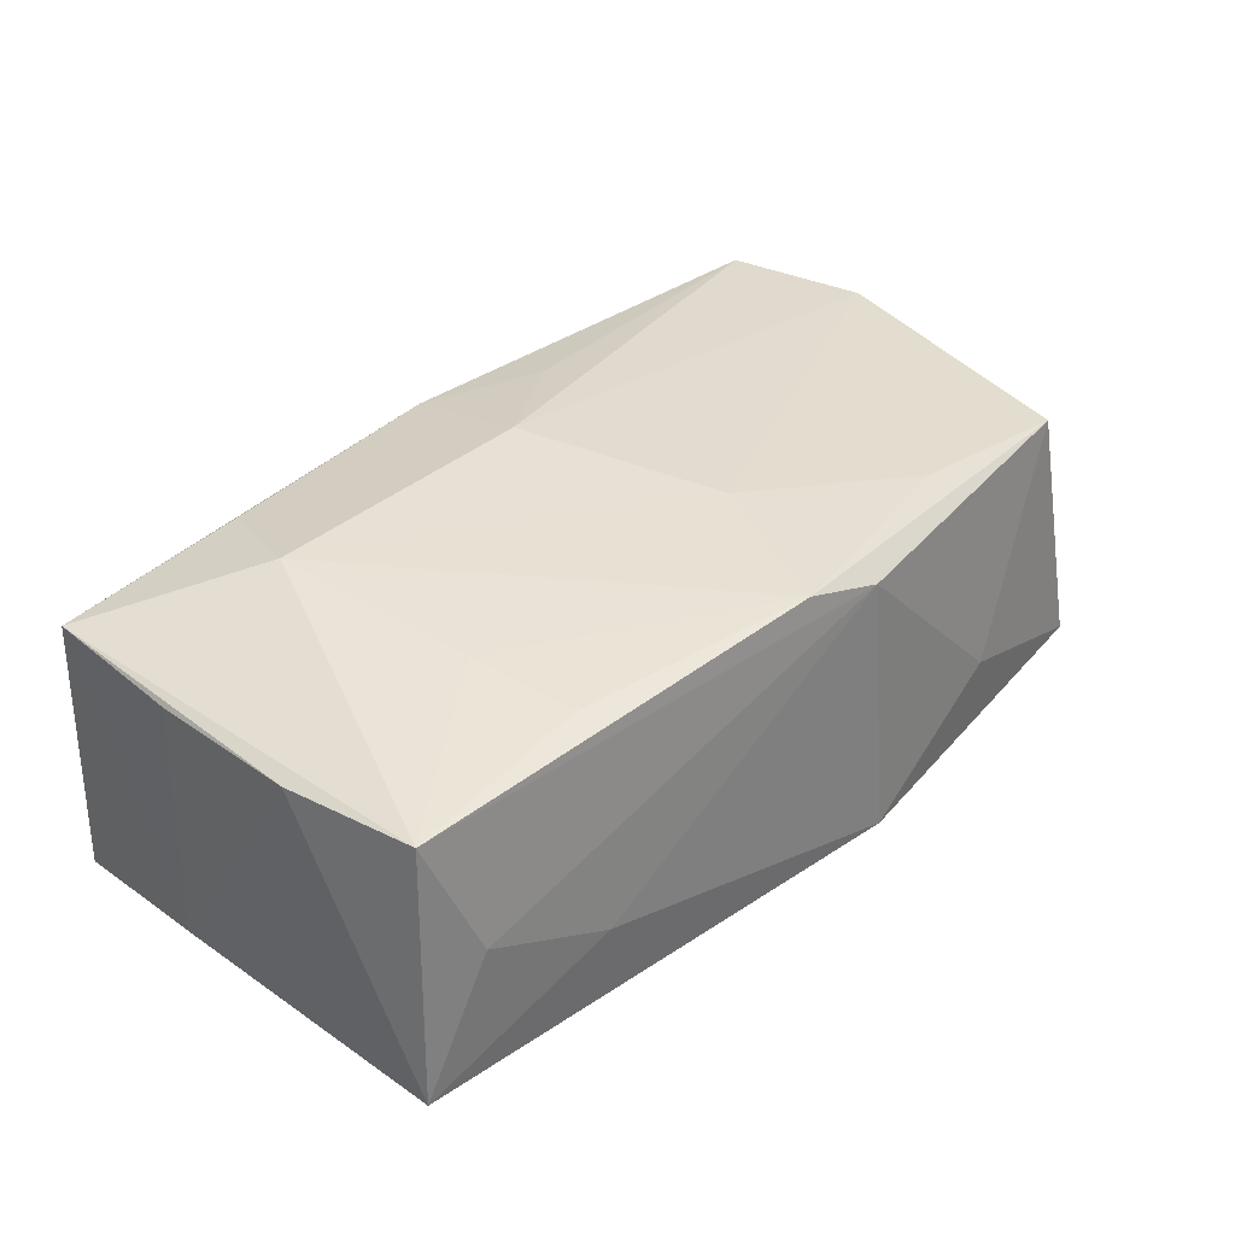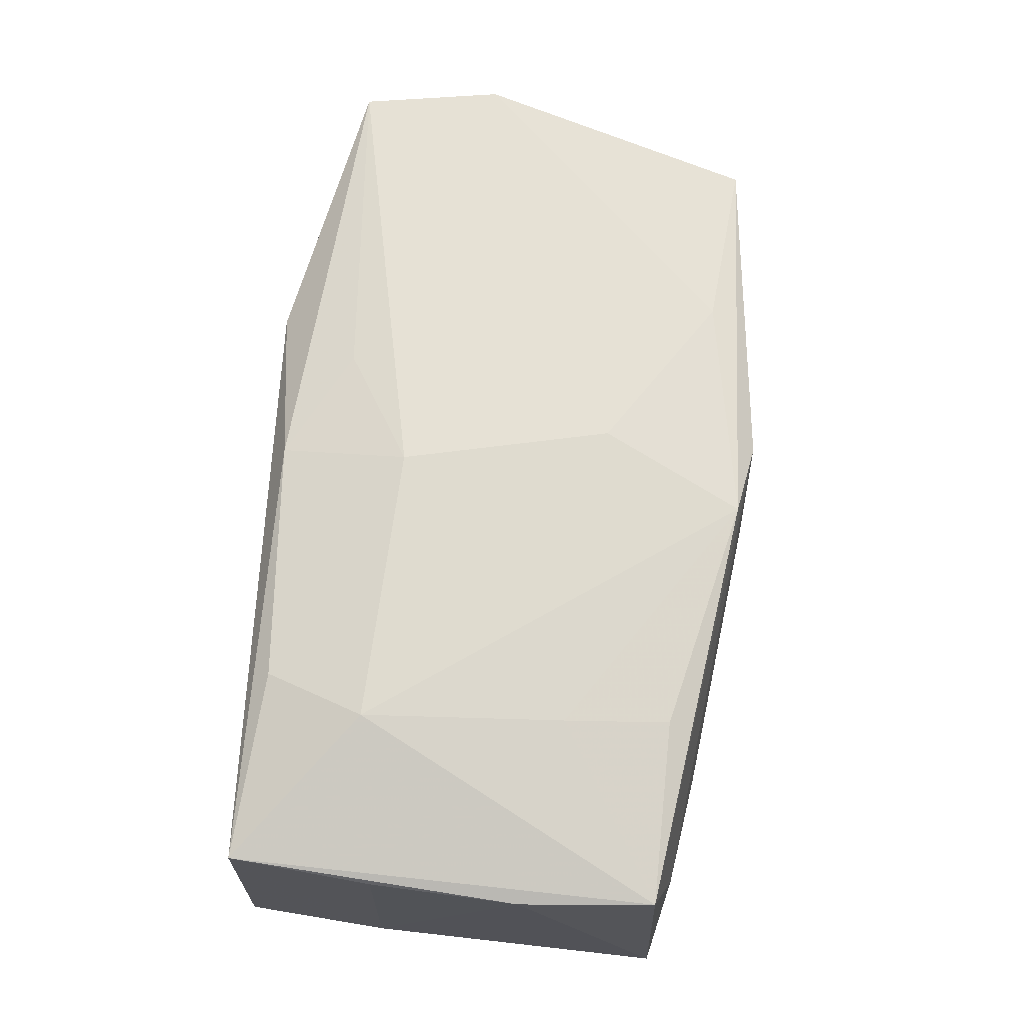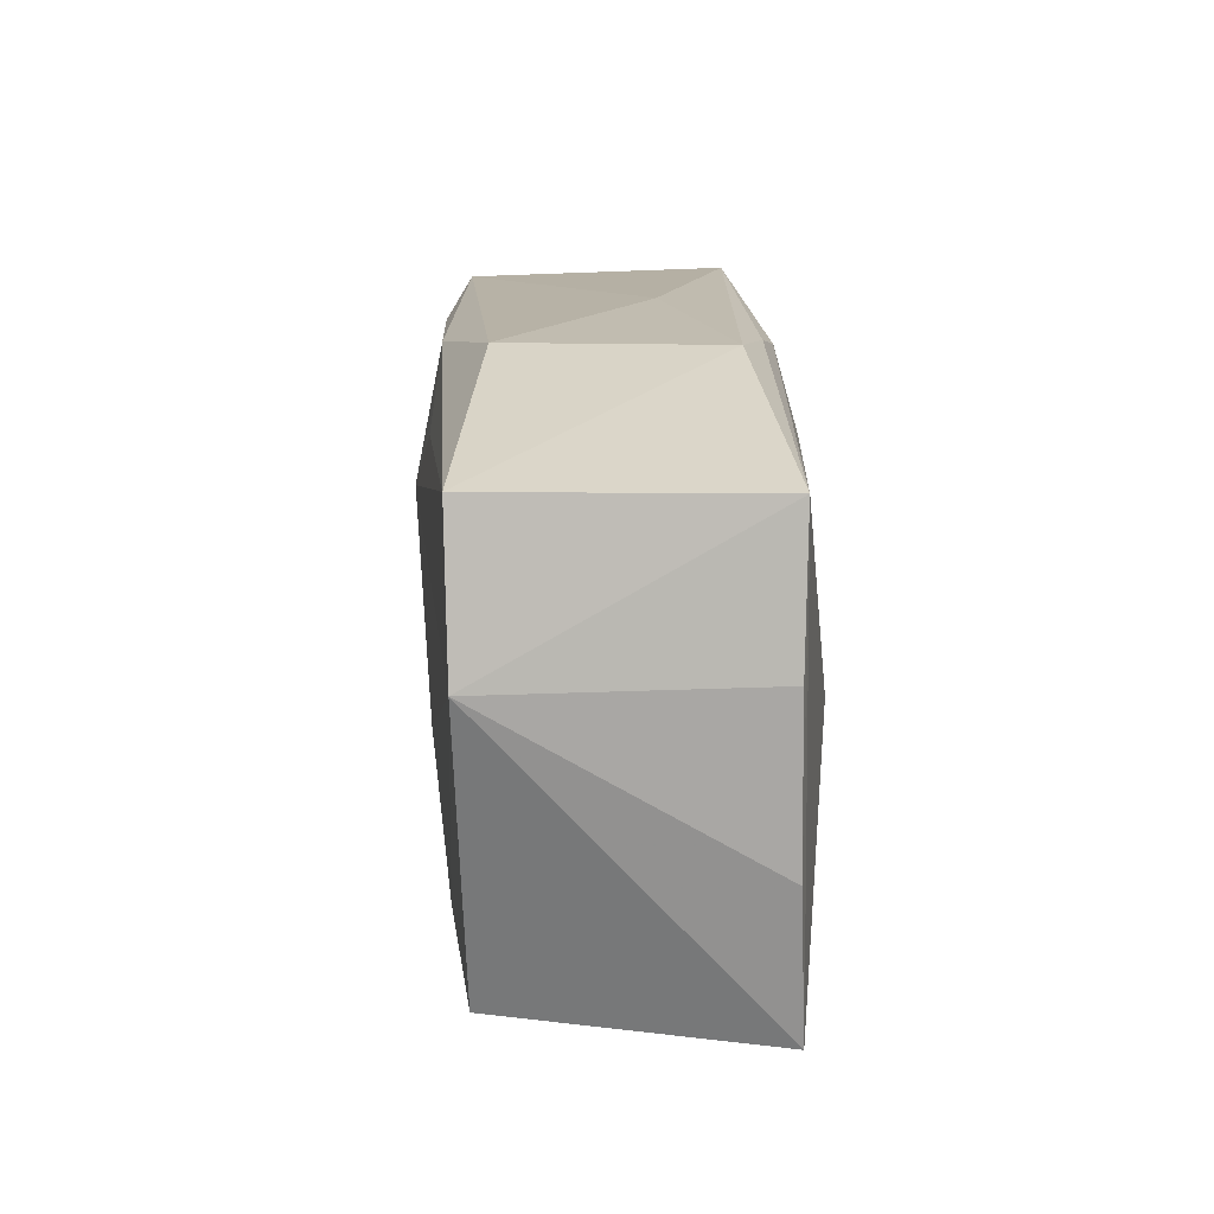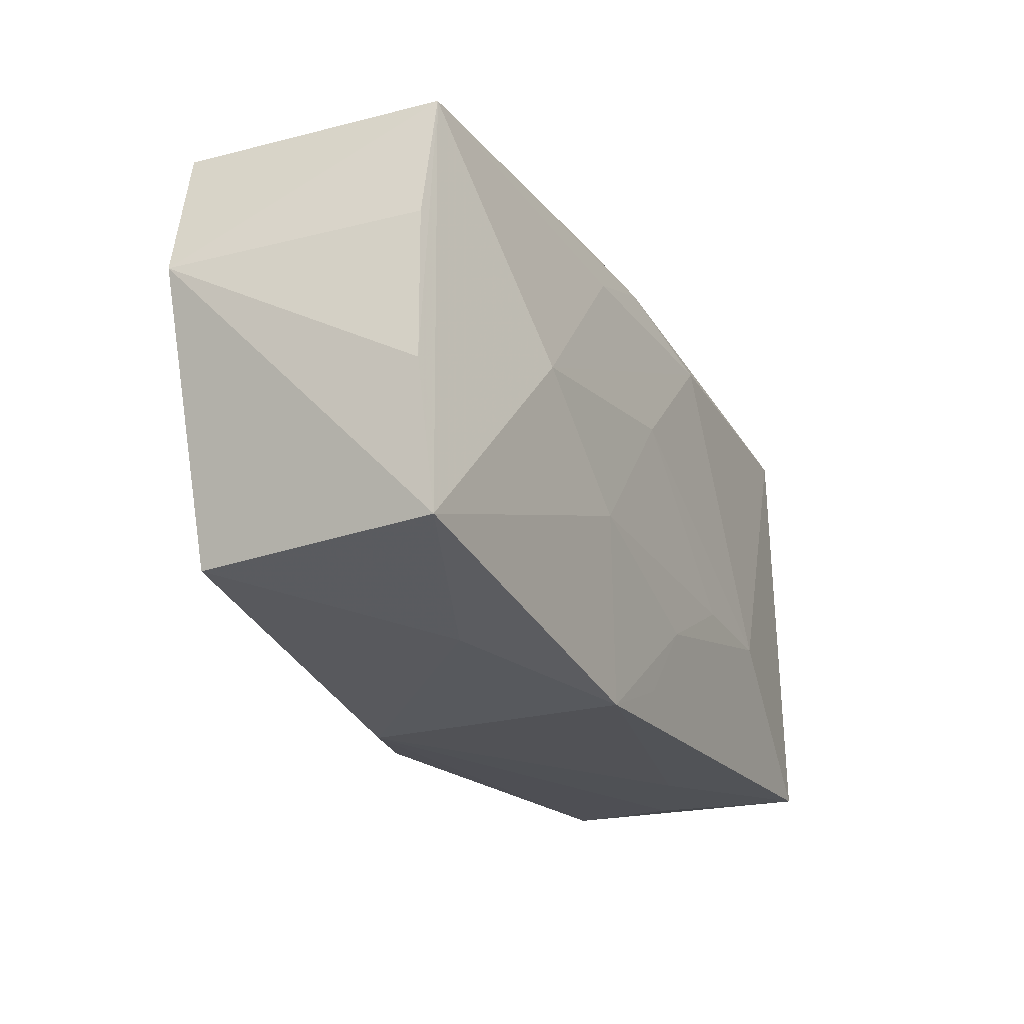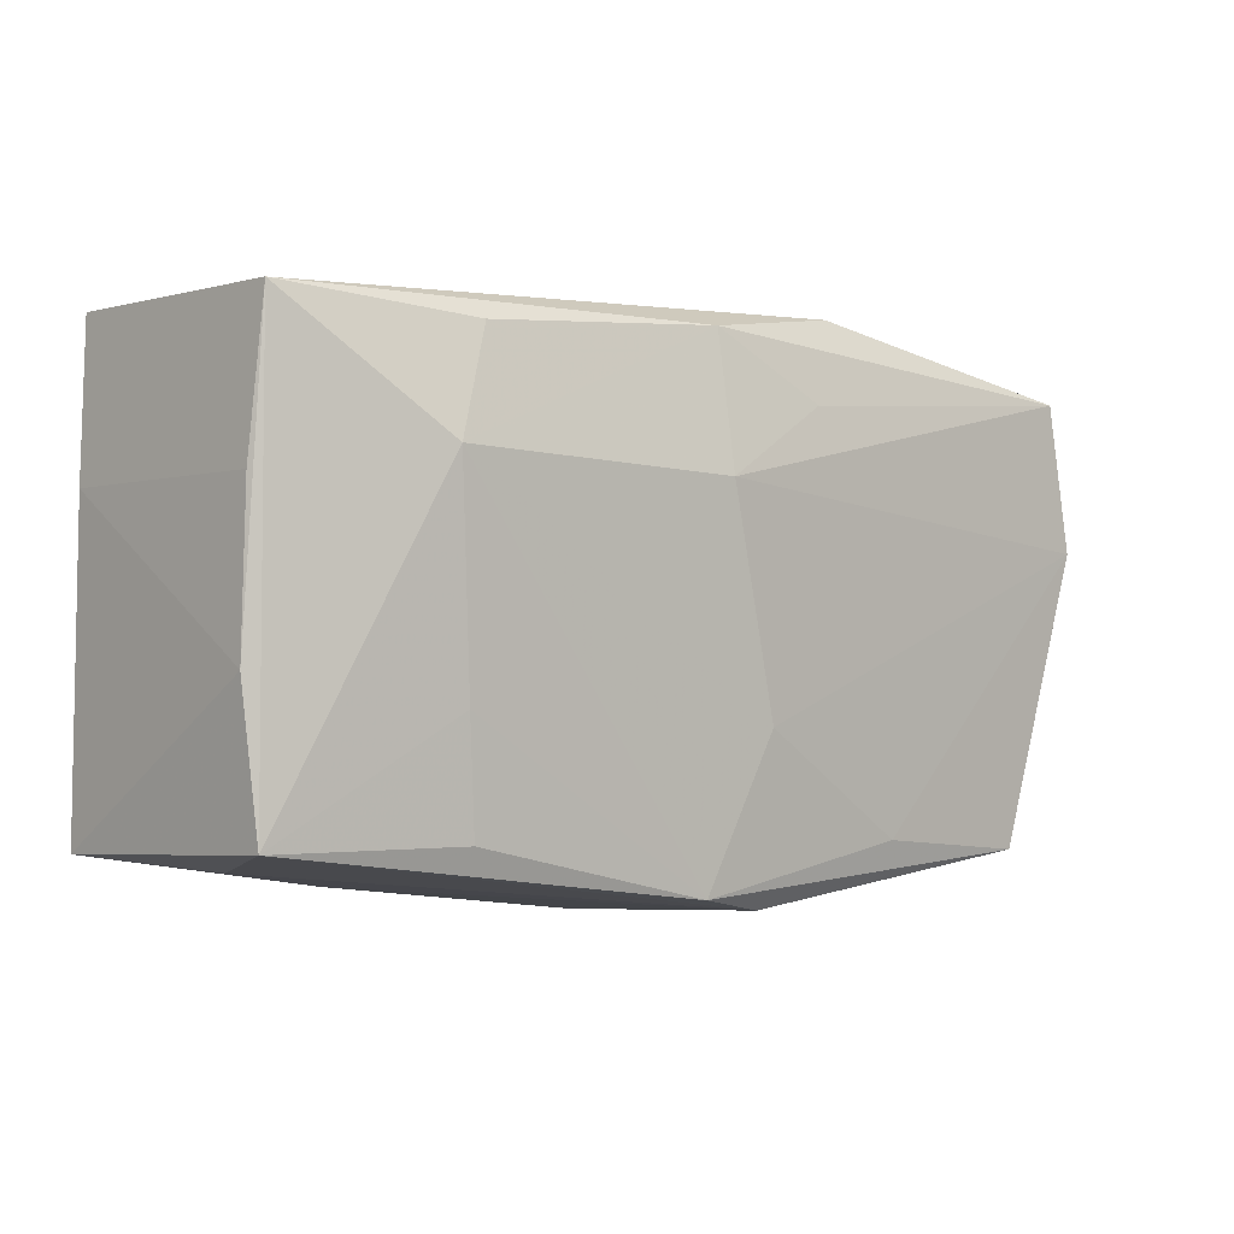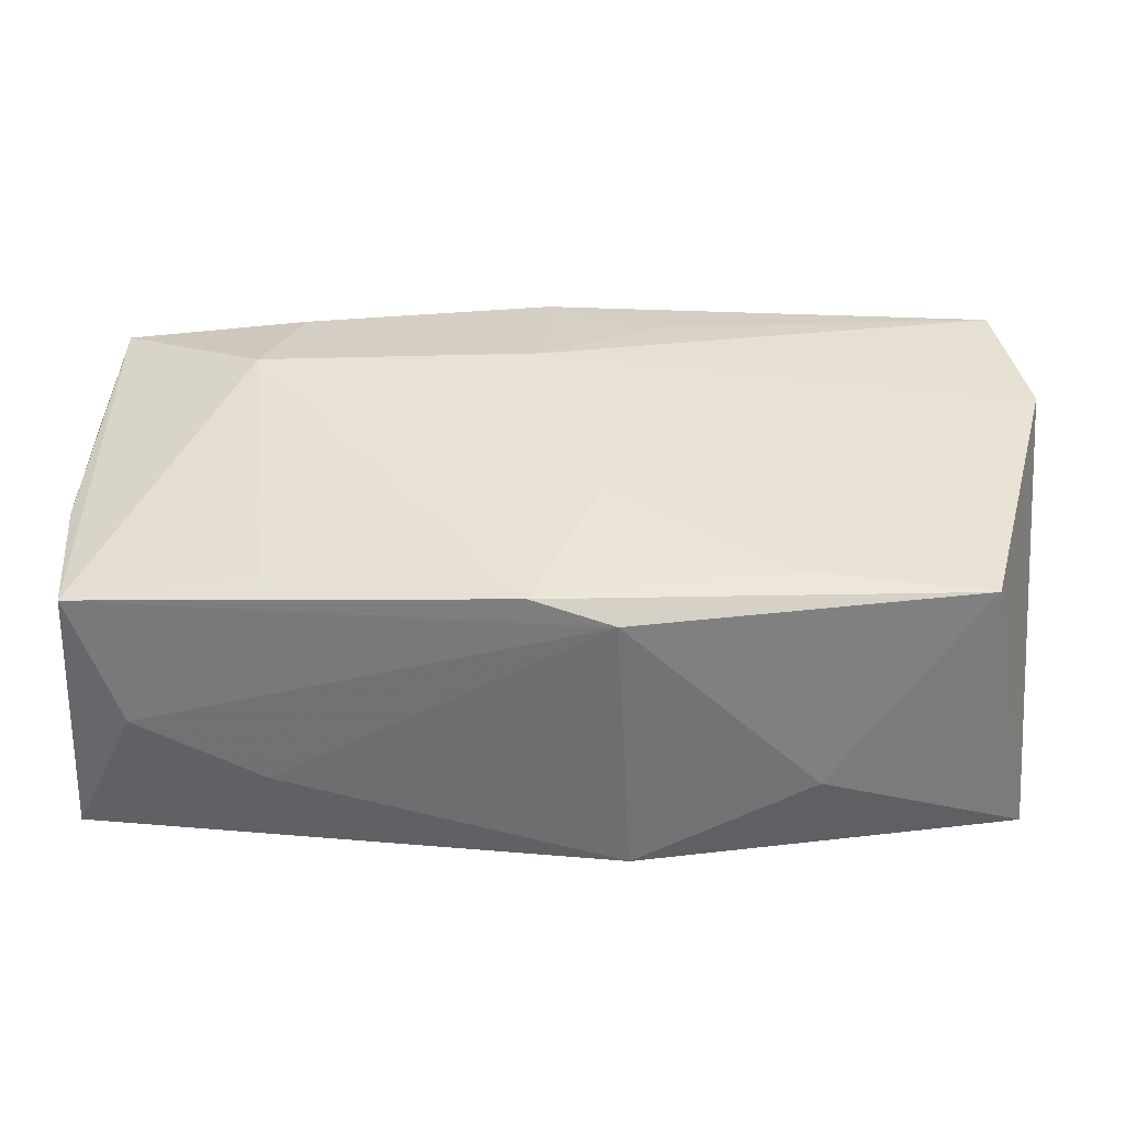
<metadata>
{"format":"obj","ext":"obj","renderer":"f3d","projection":"perspective","resolution":1024,"background":"white","views":[{"elev":34.8,"azim":-48.5,"up":"+Z"},{"elev":68.4,"azim":-83.8,"up":"+Z"},{"elev":16.2,"azim":86.3,"up":"+Y"},{"elev":-28.0,"azim":114.8,"up":"+Y"},{"elev":-2.4,"azim":-41.1,"up":"+Y"},{"elev":-52.3,"azim":0.4,"up":"+Y"}]}
</metadata>
<code>
v 0.02208 -0.00103 -0.0129
v -0.005563 0.02161 -0.003759
v -0.02097 -0.01638 0.01154
v 0.03245 -0.01846 0.01125
v 0.03766 -0.008073 -0.009275
v 0.03601 -0.02002 -0.009911
v -0.0359 -0.0165 0.009377
v 0.002514 0.003501 -0.01378
v 0.0366 0.01691 0.01233
v 0.01767 -0.01722 0.01238
v -0.02146 -0.01983 -0.005299
v 0.01125 -0.009028 -0.01312
v -0.02161 -0.007681 -0.01378
v -0.00152 -0.02074 0.01265
v 0.009027 0.01448 0.01331
v 0.006943 0.02051 -0.01024
v 0.0202 -0.02197 -0.004179
v -0.03701 -0.01729 -0.01203
v -0.03701 -0.00523 0.008918
v -0.03701 0.007345 -0.01132
v -0.01171 -0.00814 -0.01367
v 0.03586 0.0163 -0.009442
v -0.0007208 -0.01949 -0.01186
v 0.004 -0.008792 0.01365
v 0.03754 0.004834 -0.009104
v 0.009765 0.01443 -0.01243
v 0.004935 -0.02188 0.01095
v -0.0005693 0.008611 0.01454
v 0.014 0.02176 0.009176
v -0.0035 -0.01338 -0.01311
v -0.02197 -0.007568 0.01231
v -0.02367 0.00931 0.01367
v 0.01432 0.02146 -0.007929
v -0.03669 0.007117 0.008976
v 0.0006061 0.0191 -0.01185
v -0.0001286 0.01945 0.01234
v -0.03596 0.01894 0.009812
v -0.0362 0.01948 -0.01209
v 0.03882 0.005064 0.01219
v -0.03184 -0.01825 -0.0009251
v 0.005947 -0.02309 -0.01113
v -0.009152 0.01572 -0.01356
v -0.02053 0.01774 0.01205
f 38 18 20
f 24 39 28
f 24 10 39
f 6 5 39
f 6 22 5
f 19 18 7
f 19 34 20
f 20 18 19
f 7 18 40
f 40 27 7
f 23 30 41
f 41 18 23
f 23 18 30
f 20 34 37
f 37 38 20
f 37 19 7
f 34 19 37
f 18 38 13
f 21 30 13
f 30 18 13
f 38 42 13
f 8 21 13
f 13 42 8
f 2 37 29
f 38 37 2
f 39 5 25
f 25 22 39
f 5 22 25
f 39 22 9
f 28 39 9
f 33 22 16
f 33 2 29
f 29 9 33
f 33 9 22
f 16 38 33
f 38 2 33
f 39 10 4
f 4 6 39
f 41 30 12
f 12 6 41
f 12 21 8
f 12 30 21
f 17 27 41
f 41 6 17
f 17 4 27
f 6 4 17
f 41 27 11
f 27 40 11
f 11 18 41
f 11 40 18
f 32 24 28
f 32 37 7
f 7 31 32
f 35 38 16
f 35 42 38
f 16 22 35
f 26 35 22
f 42 35 26
f 36 32 28
f 29 37 36
f 36 9 29
f 10 24 14
f 24 32 14
f 14 32 31
f 7 27 14
f 14 4 10
f 27 4 14
f 1 12 8
f 1 26 22
f 22 6 1
f 6 12 1
f 8 42 1
f 42 26 1
f 28 9 15
f 15 36 28
f 9 36 15
f 37 32 43
f 43 36 37
f 32 36 43
f 3 31 7
f 7 14 3
f 3 14 31

</code>
